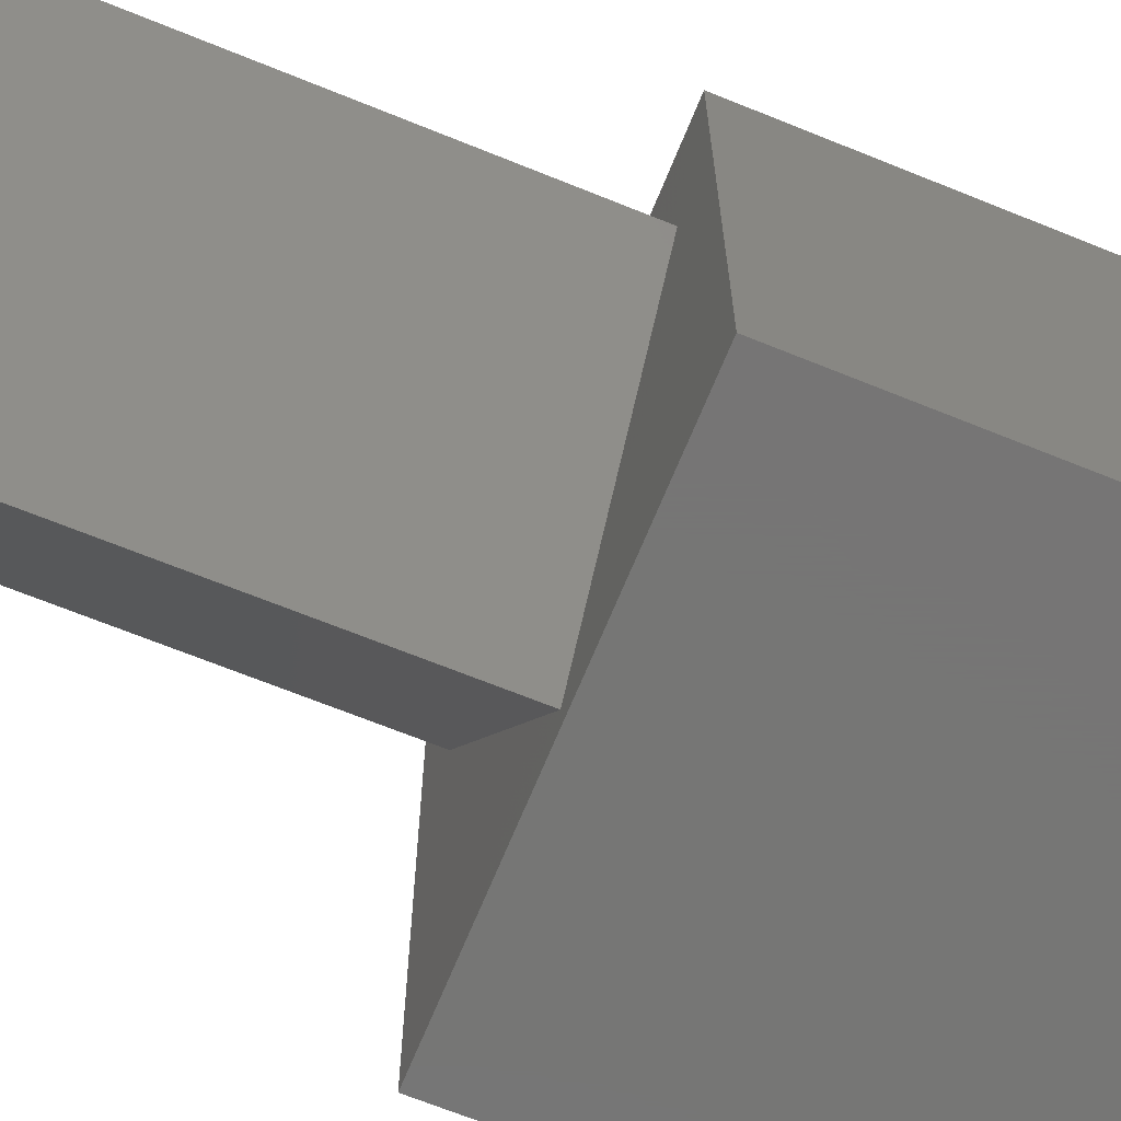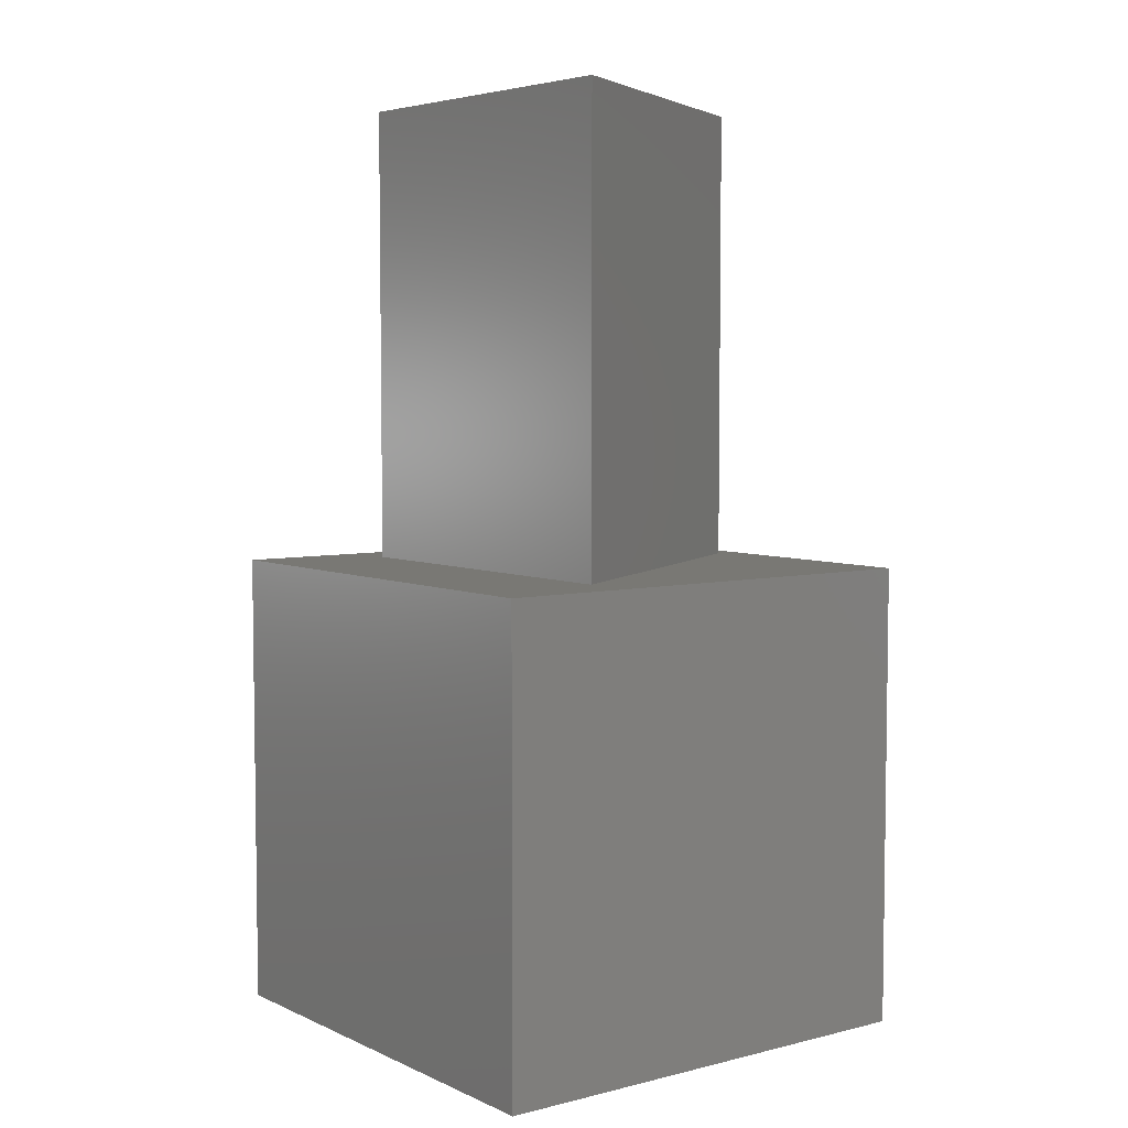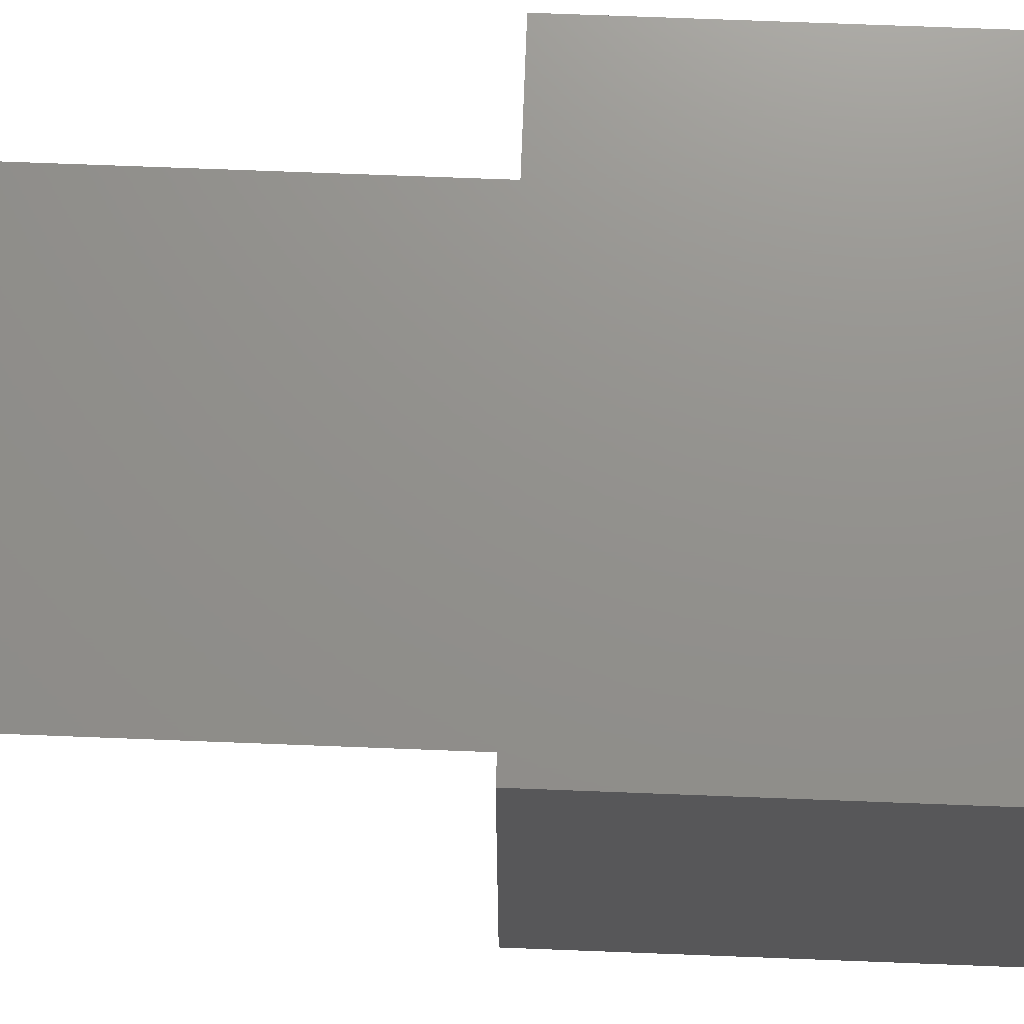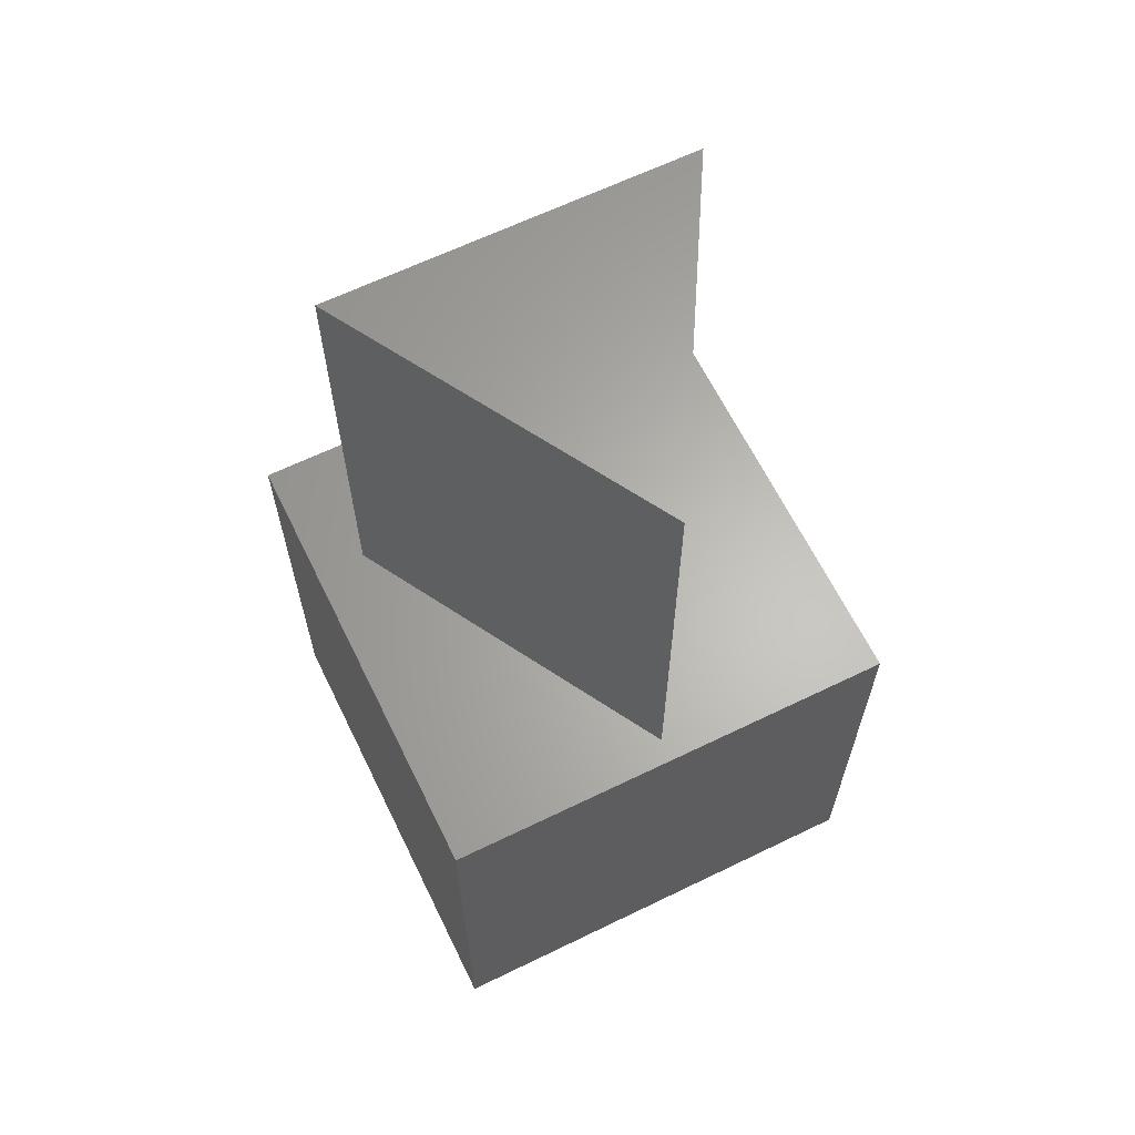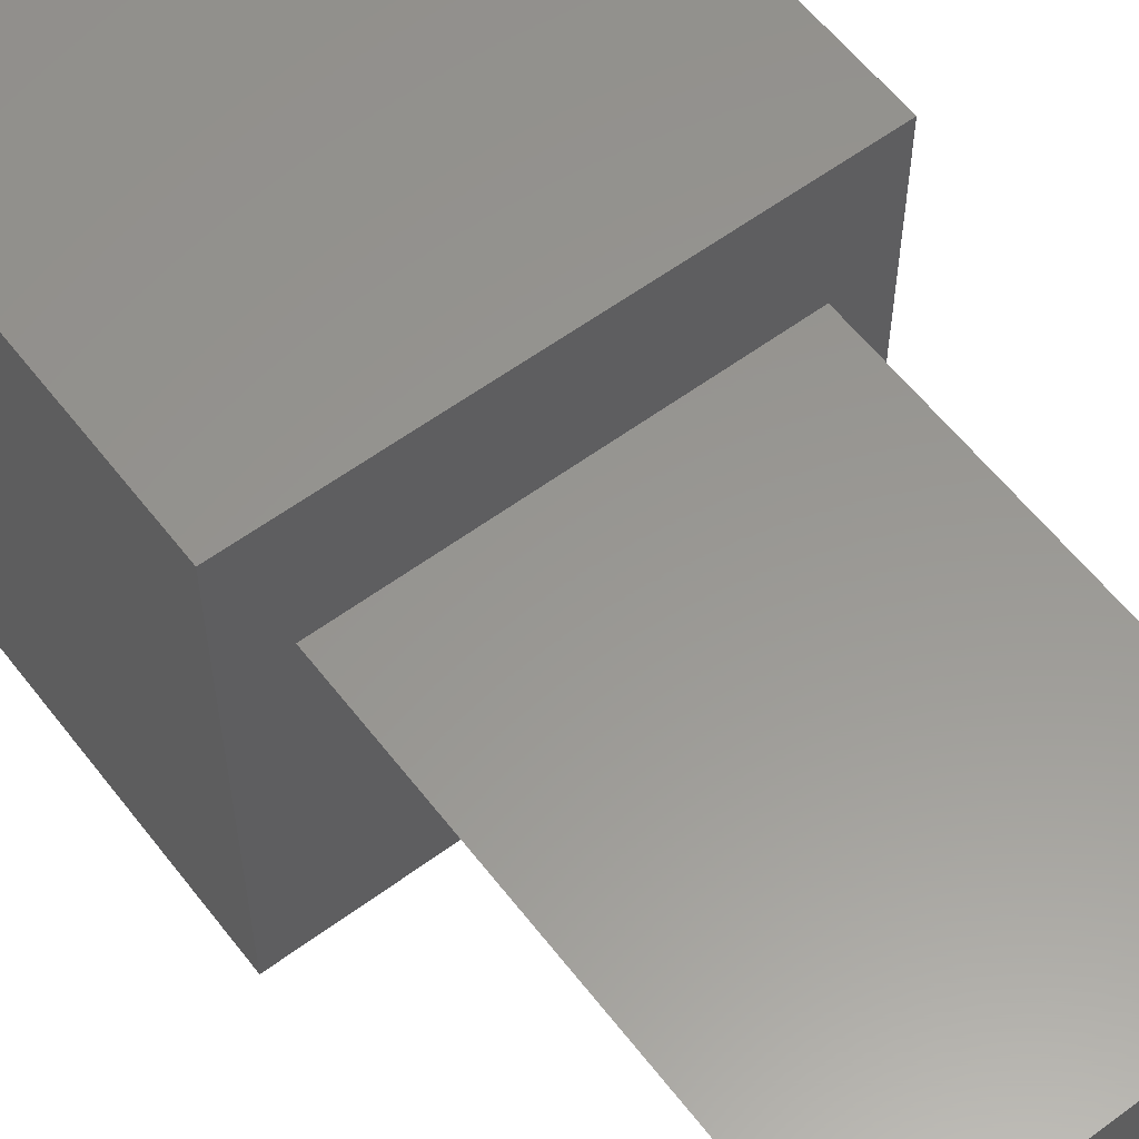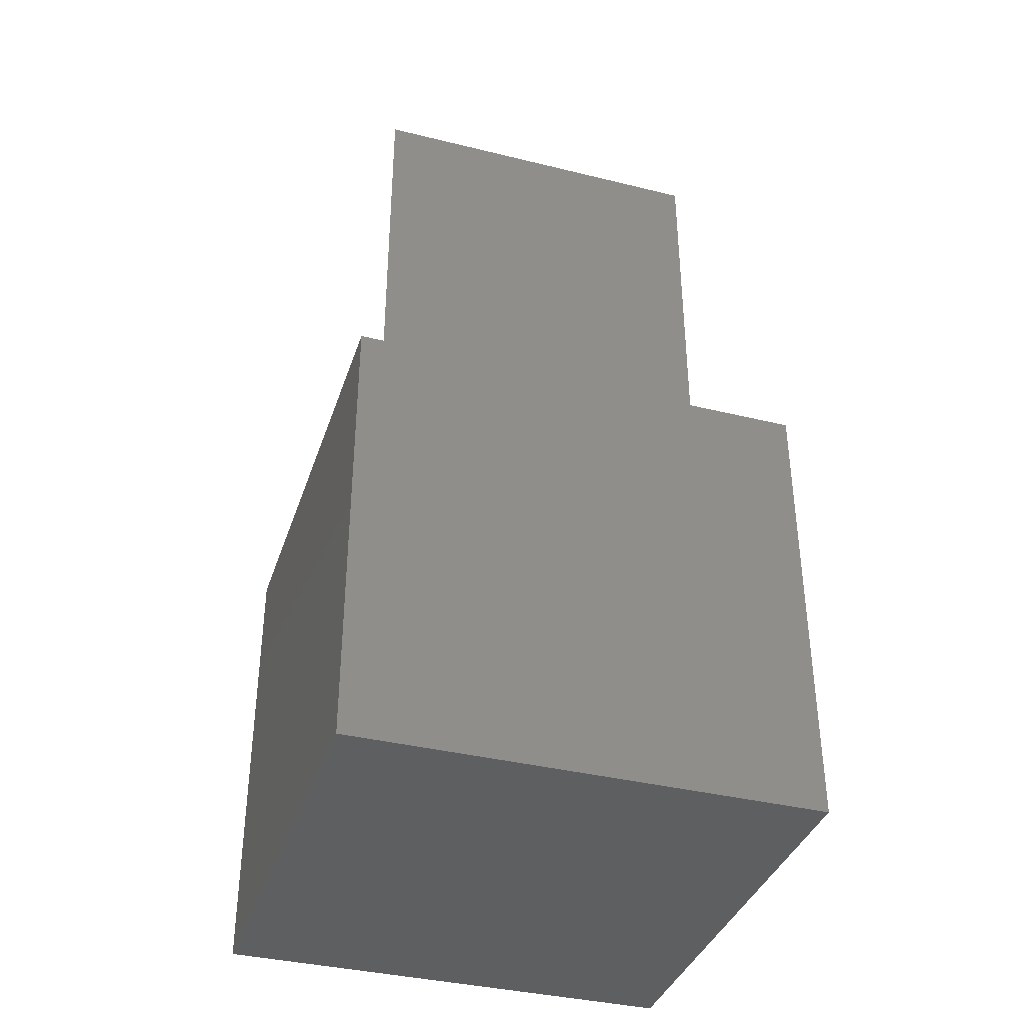
<metadata>
{"format":"stl","ext":"stl","renderer":"f3d","projection":"perspective","resolution":1024,"background":"white","views":[{"elev":-68.1,"azim":67.9,"up":"+Y"},{"elev":5.3,"azim":-127.0,"up":"+Z"},{"elev":72.2,"azim":92.2,"up":"+Y"},{"elev":64.0,"azim":-26.1,"up":"+Z"},{"elev":58.5,"azim":-37.3,"up":"+Y"},{"elev":-37.5,"azim":162.5,"up":"+Z"}]}
</metadata>
<code>
# stl→obj: 14 verts, 24 faces
v 10 0 10
v 10 10 0
v 10 10 10
v 10 0 0
v 8.897 7.25 10
v 1.103 7.25 10
v 0 10 10
v 5 0.5 10
v 0 0 10
v 0 0 0
v 0 10 0
v 1.103 7.25 20
v 8.897 7.25 20
v 5 0.5 20
f 1 2 3
f 2 1 4
f 3 5 1
f 3 6 5
f 6 3 7
f 8 1 5
f 8 9 1
f 6 9 8
f 9 6 7
f 10 7 11
f 7 10 9
f 2 7 3
f 7 2 11
f 10 1 9
f 1 10 4
f 5 12 13
f 12 5 6
f 13 12 14
f 8 12 6
f 12 8 14
f 14 5 13
f 5 14 8
f 10 2 4
f 2 10 11

</code>
